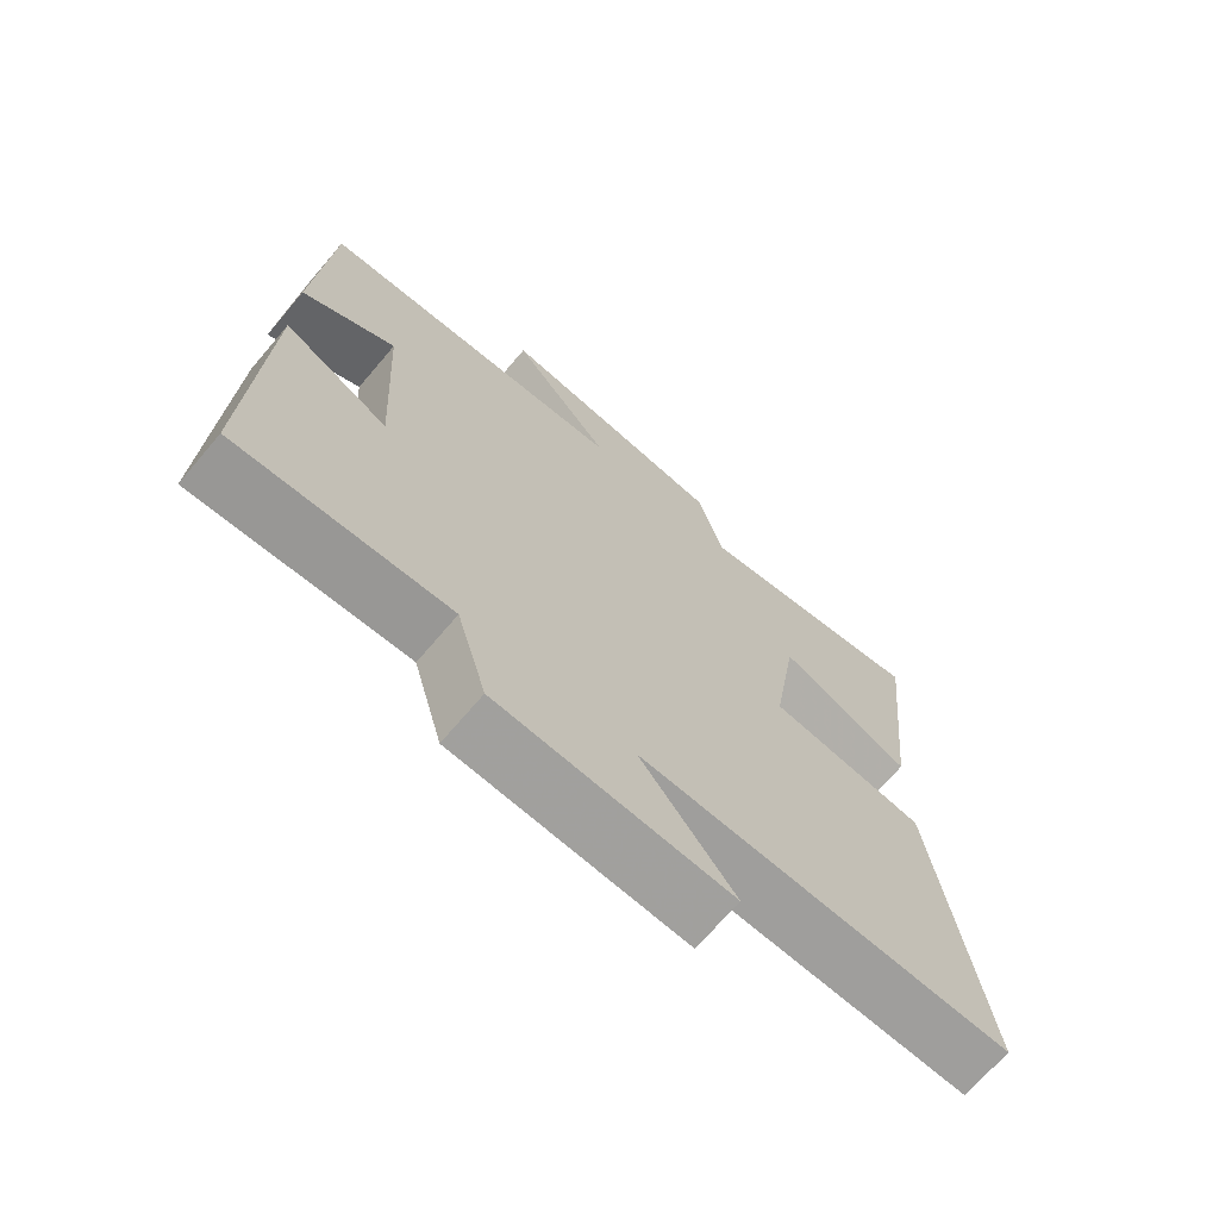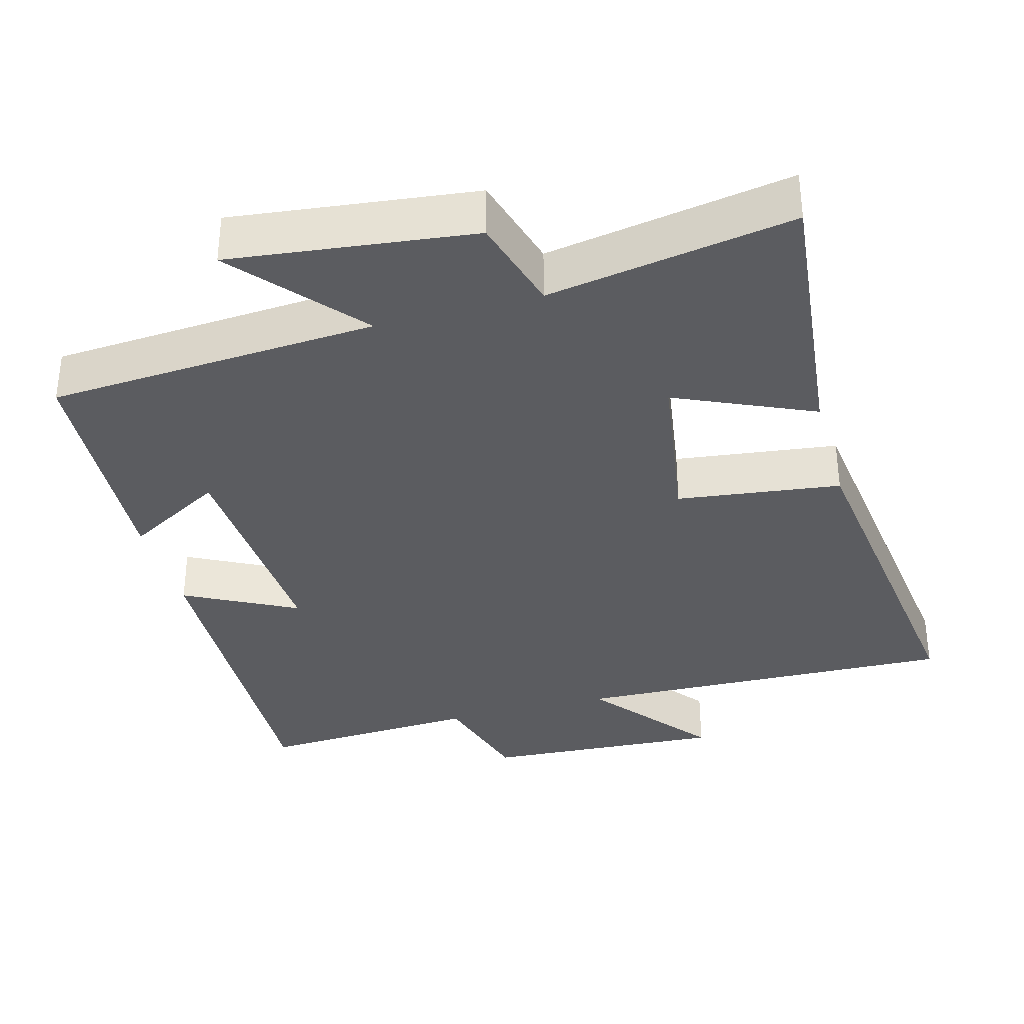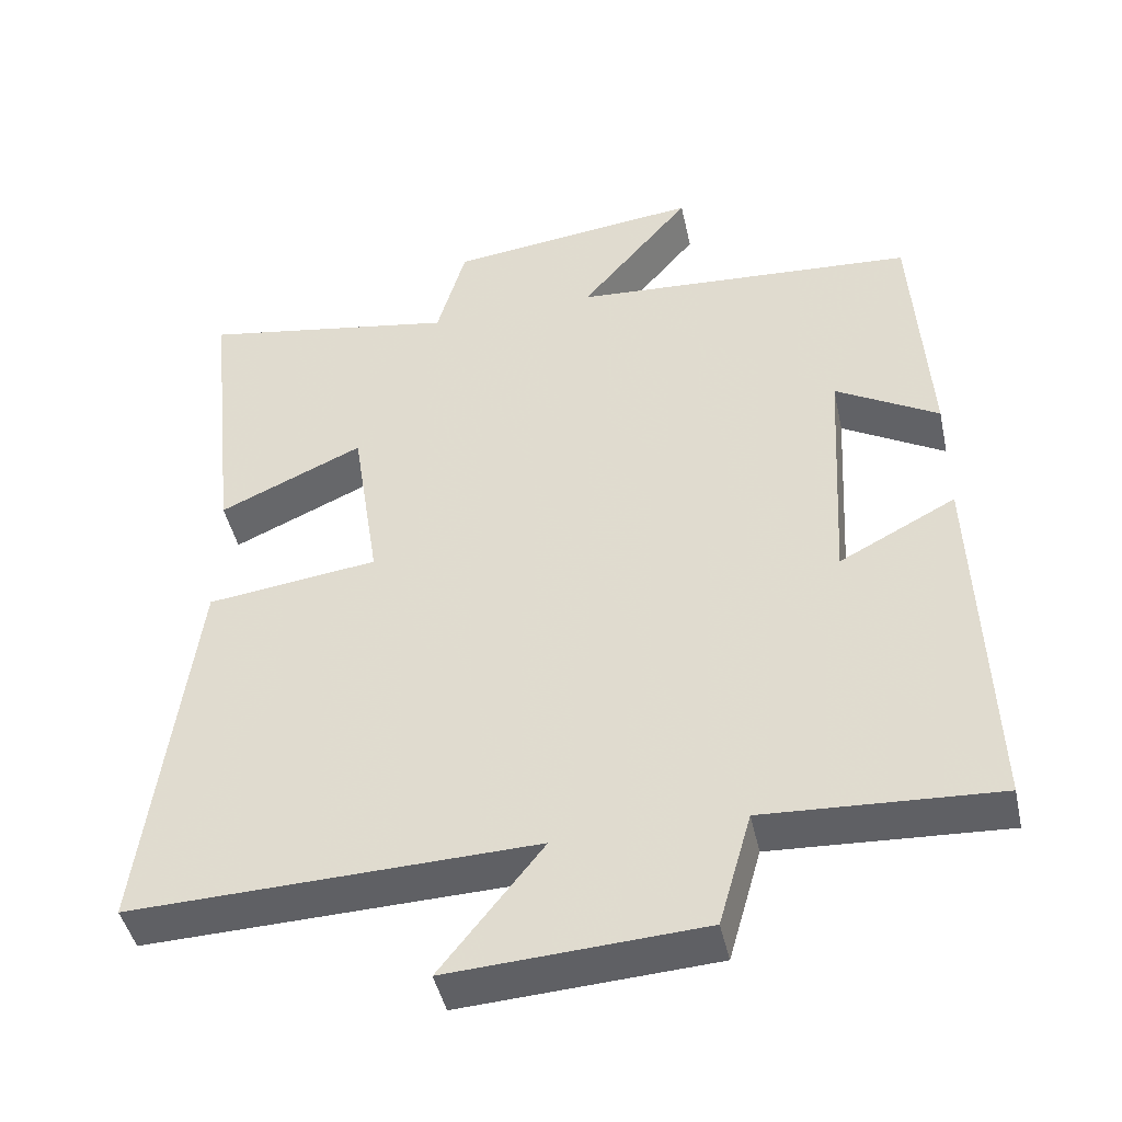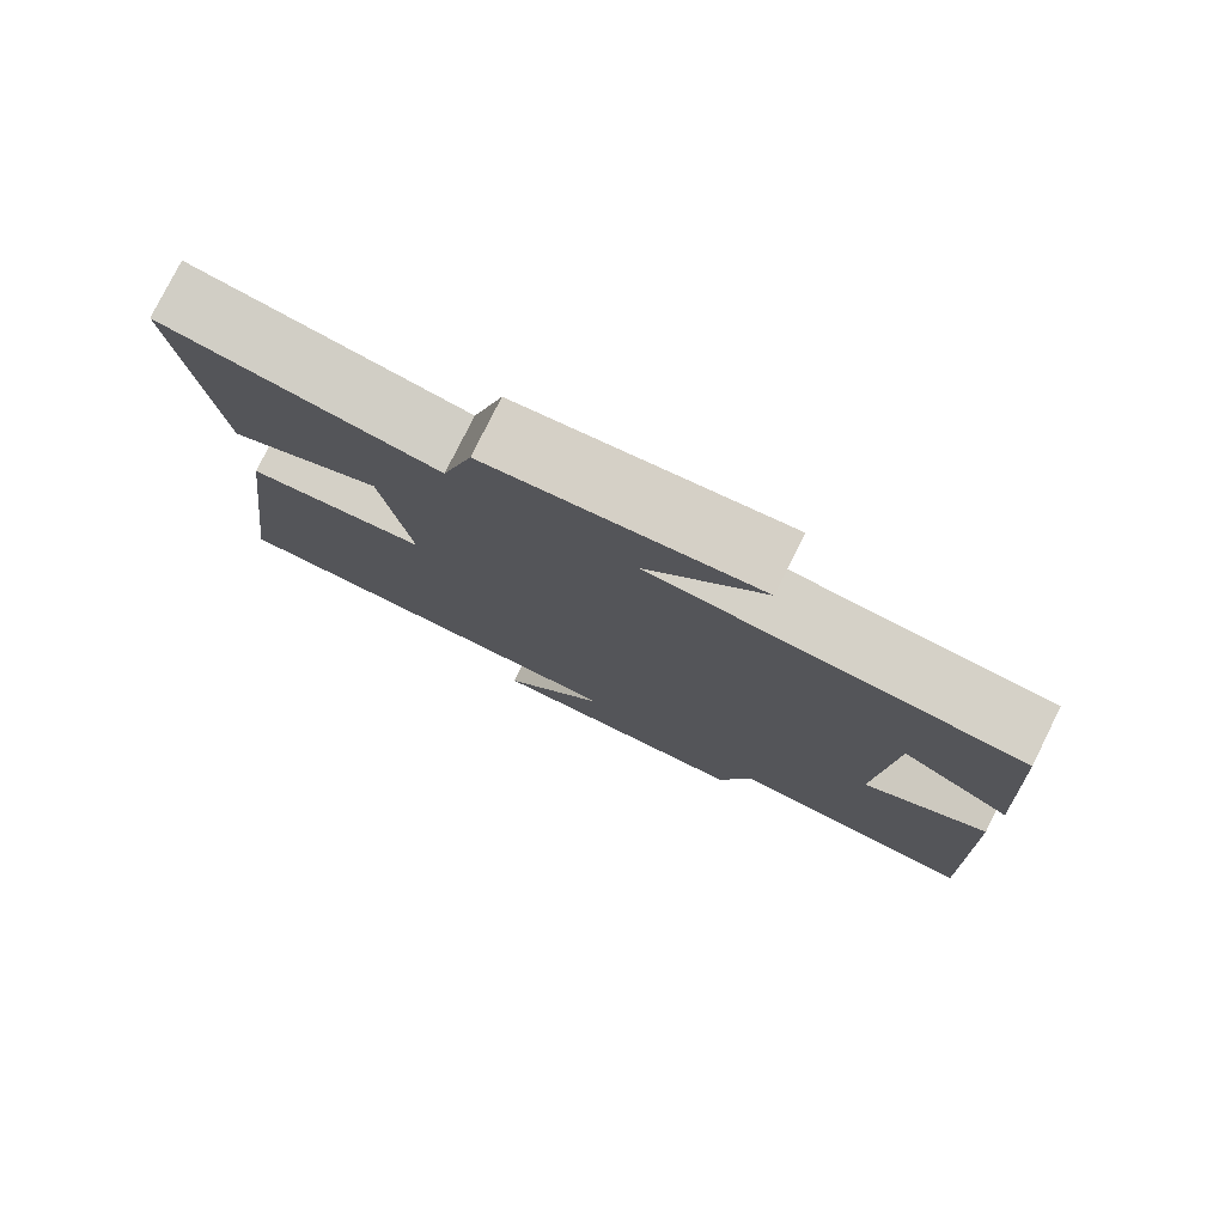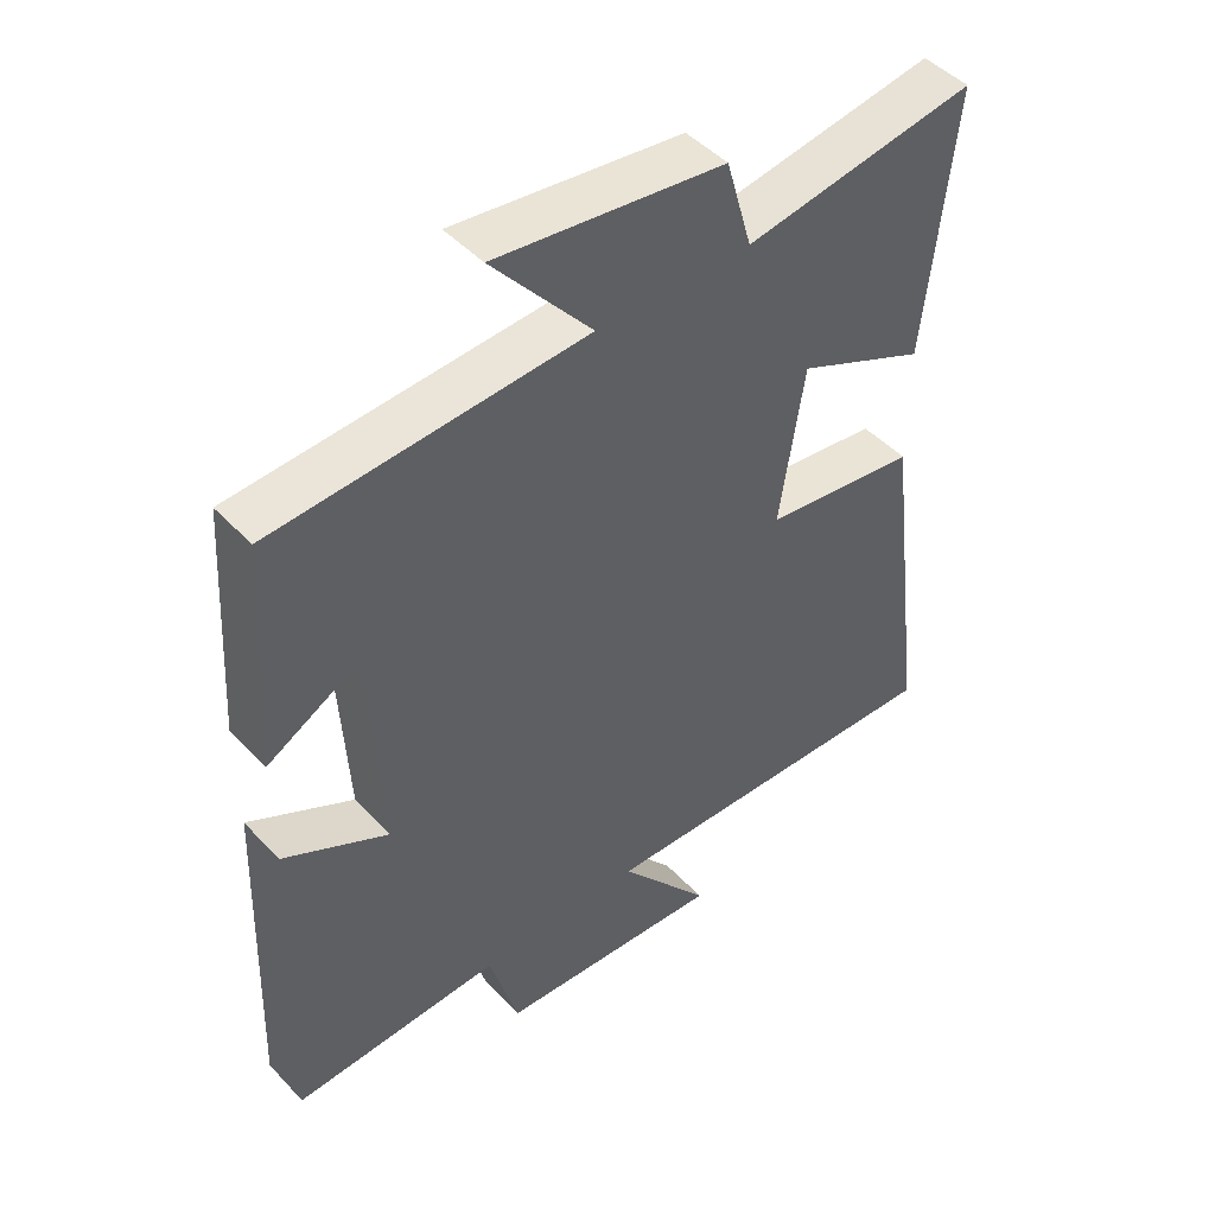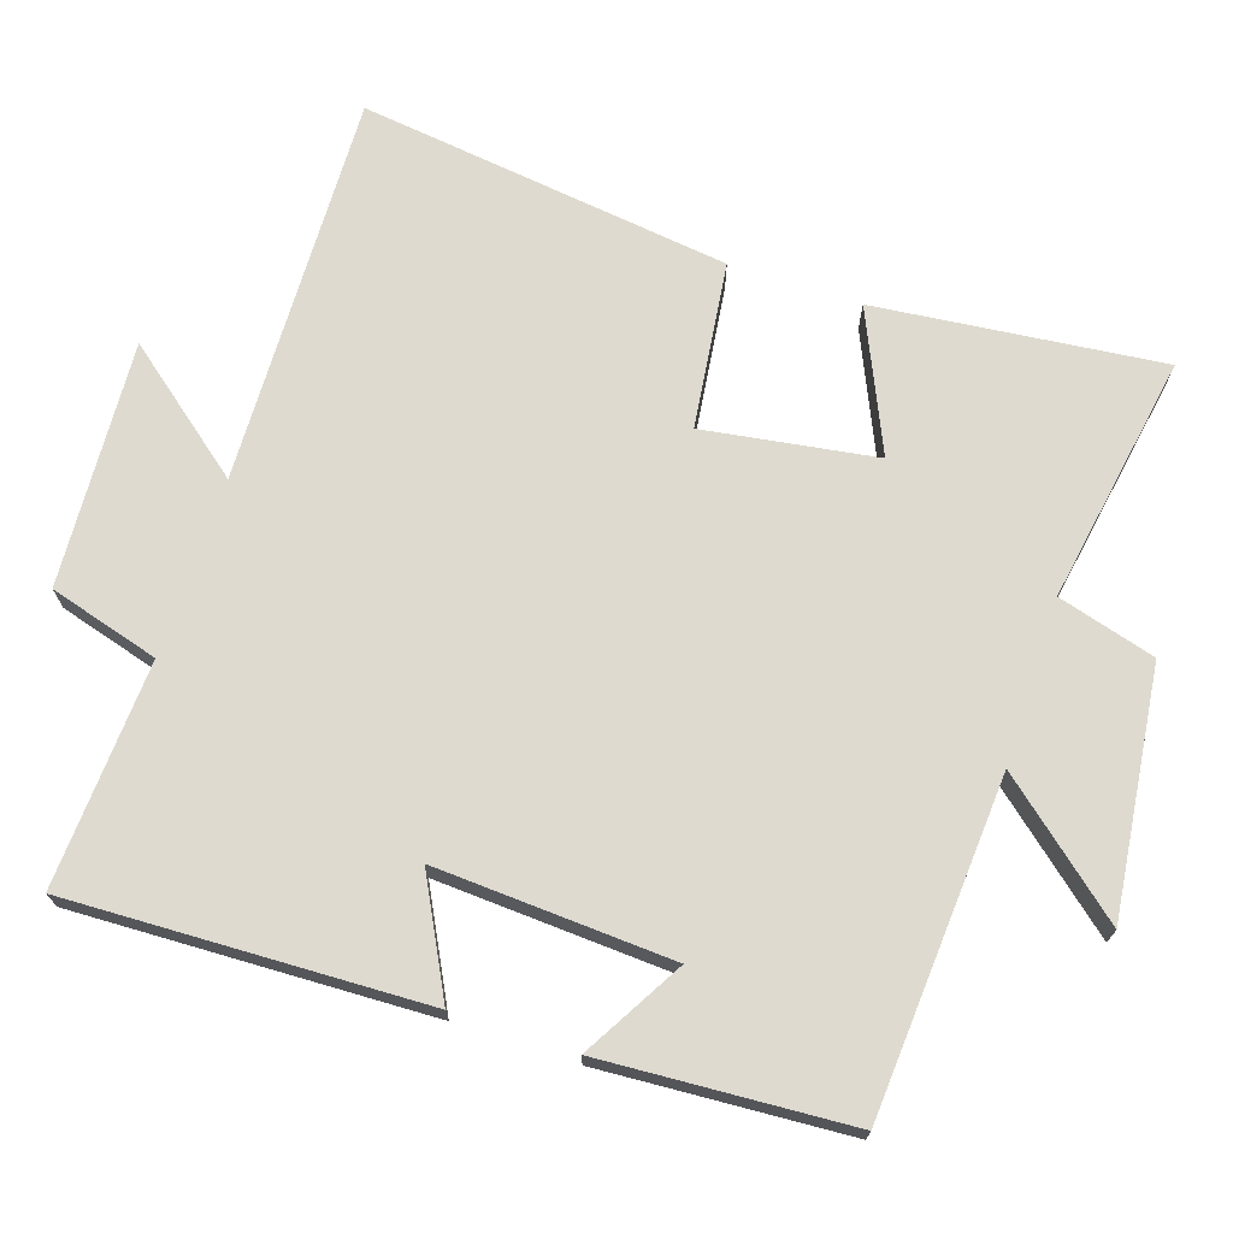
<metadata>
{"format":"obj","ext":"obj","renderer":"f3d","projection":"perspective","resolution":1024,"background":"white","views":[{"elev":-69.9,"azim":-40.4,"up":"+Z"},{"elev":-34.8,"azim":15.4,"up":"+Y"},{"elev":-44.7,"azim":-167.7,"up":"+Z"},{"elev":78.7,"azim":-153.5,"up":"+Z"},{"elev":46.8,"azim":-40.3,"up":"+Z"},{"elev":71.0,"azim":-71.7,"up":"+Y"}]}
</metadata>
<code>
v -0.517 0.07 -0.516
v -0.5 0.07 -0.031
v -0.346 0.07 -0.111
v -0.364 0.07 0.211
v -0.5 0.07 0.133
v -0.479 0.07 0.47
v -0.023 0.07 0.5
v -0.169 0.07 0.673
v 0.165 0.07 0.633
v 0.203 0.07 0.5
v 0.542 0.07 0.558
v 0.5 0.07 0.168
v 0.31 0.07 0.253
v 0.274 0.07 0.019
v 0.5 0.07 -0.01
v 0.565 0.07 -0.517
v 0.032 0.07 -0.5
v 0.167 0.07 -0.67
v -0.167 0.07 -0.65
v -0.21 0.07 -0.5
v -0.517 0 -0.516
v -0.5 0 -0.031
v -0.346 0 -0.111
v -0.364 0 0.211
v -0.5 0 0.133
v -0.479 0 0.47
v -0.023 0 0.5
v -0.169 0 0.673
v 0.165 0 0.633
v 0.203 0 0.5
v 0.542 0 0.558
v 0.5 0 0.168
v 0.31 0 0.253
v 0.274 0 0.019
v 0.5 0 -0.01
v 0.565 0 -0.517
v 0.032 0 -0.5
v 0.167 0 -0.67
v -0.167 0 -0.65
v -0.21 0 -0.5
f 17 18 19 20
f 14 15 16 17
f 13 14 17 20
f 10 11 12 13
f 10 13 20 1
f 7 8 9 10
f 4 5 6 7
f 3 4 7 10
f 1 2 3
f 1 3 10
f 40 39 38 37
f 37 36 35 34
f 40 37 34 33
f 33 32 31 30
f 21 40 33 30
f 30 29 28 27
f 27 26 25 24
f 30 27 24 23
f 23 22 21
f 30 23 21
f 1 21 22 2
f 2 22 23 3
f 3 23 24 4
f 4 24 25 5
f 5 25 26 6
f 6 26 27 7
f 7 27 28 8
f 8 28 29 9
f 9 29 30 10
f 10 30 31 11
f 11 31 32 12
f 12 32 33 13
f 13 33 34 14
f 14 34 35 15
f 15 35 36 16
f 16 36 37 17
f 17 37 38 18
f 18 38 39 19
f 19 39 40 20
f 20 40 21 1

</code>
